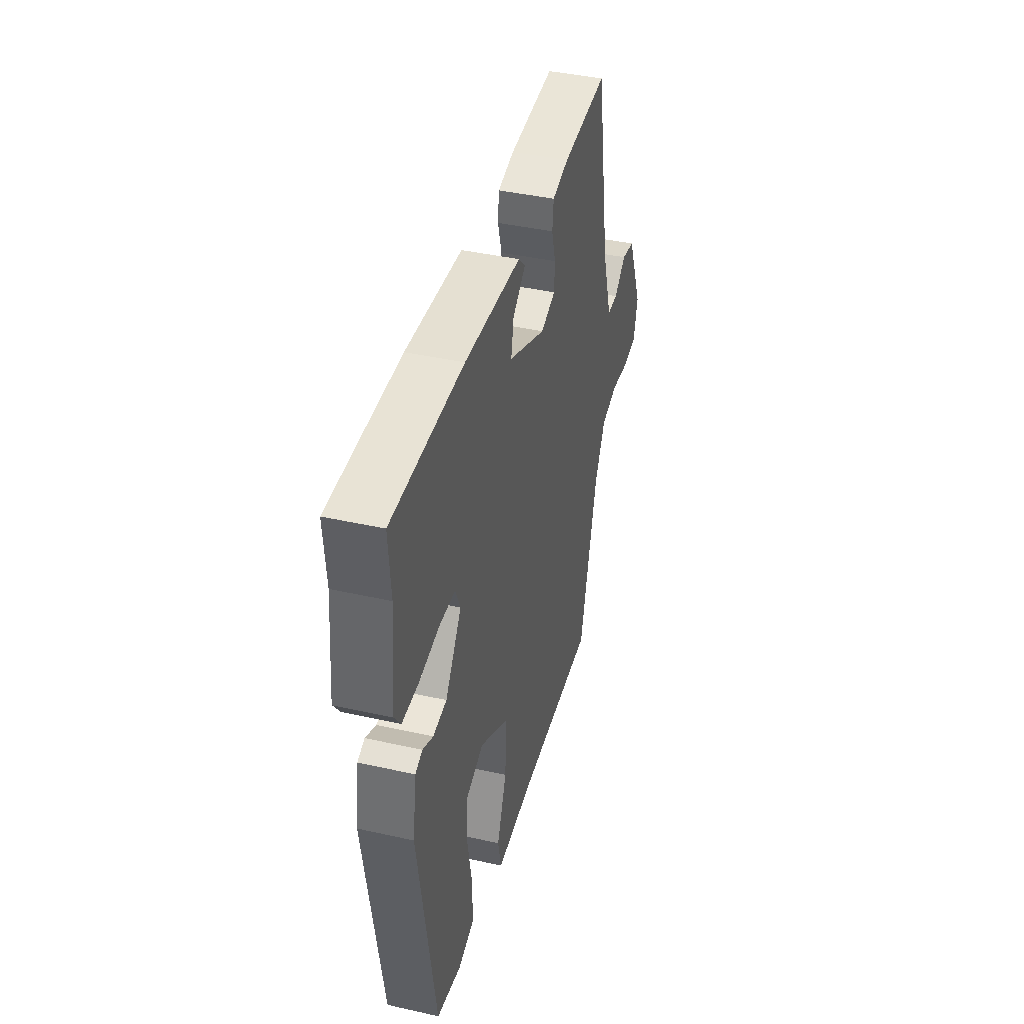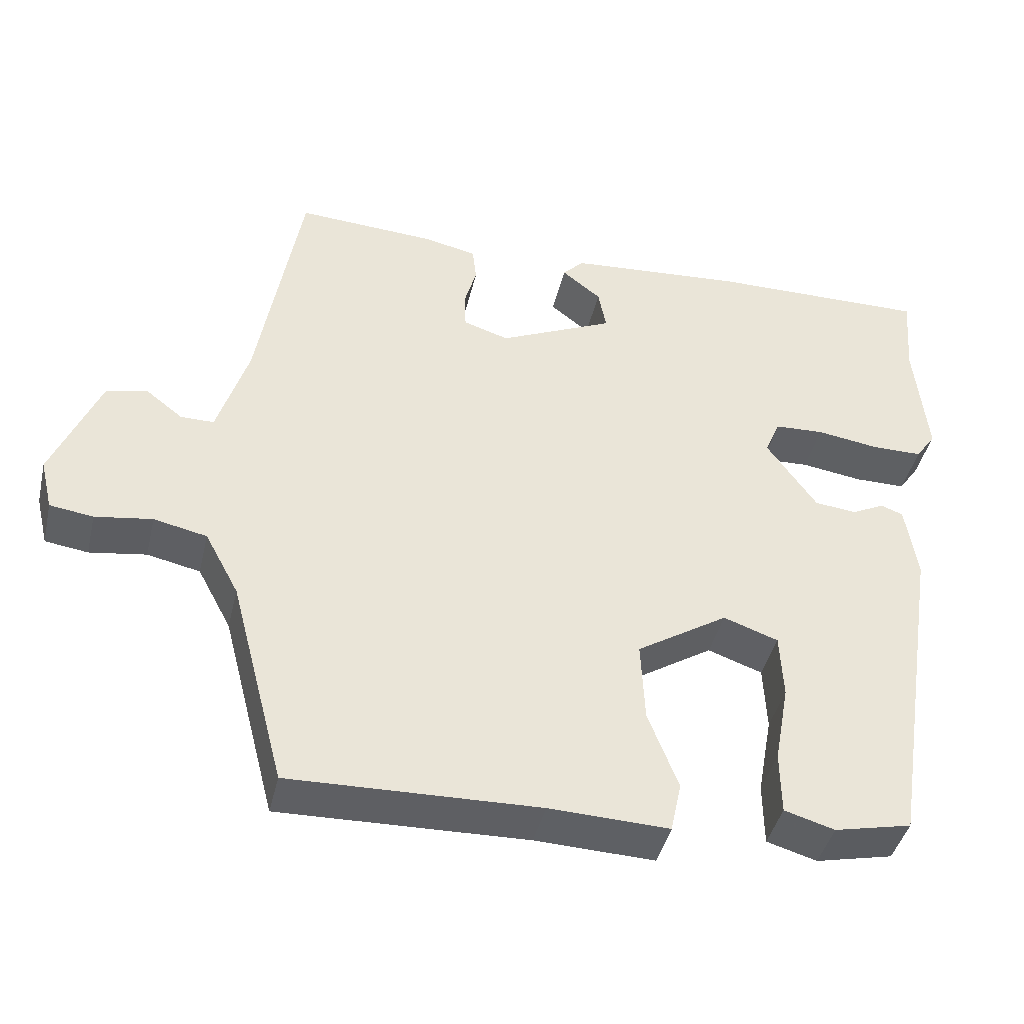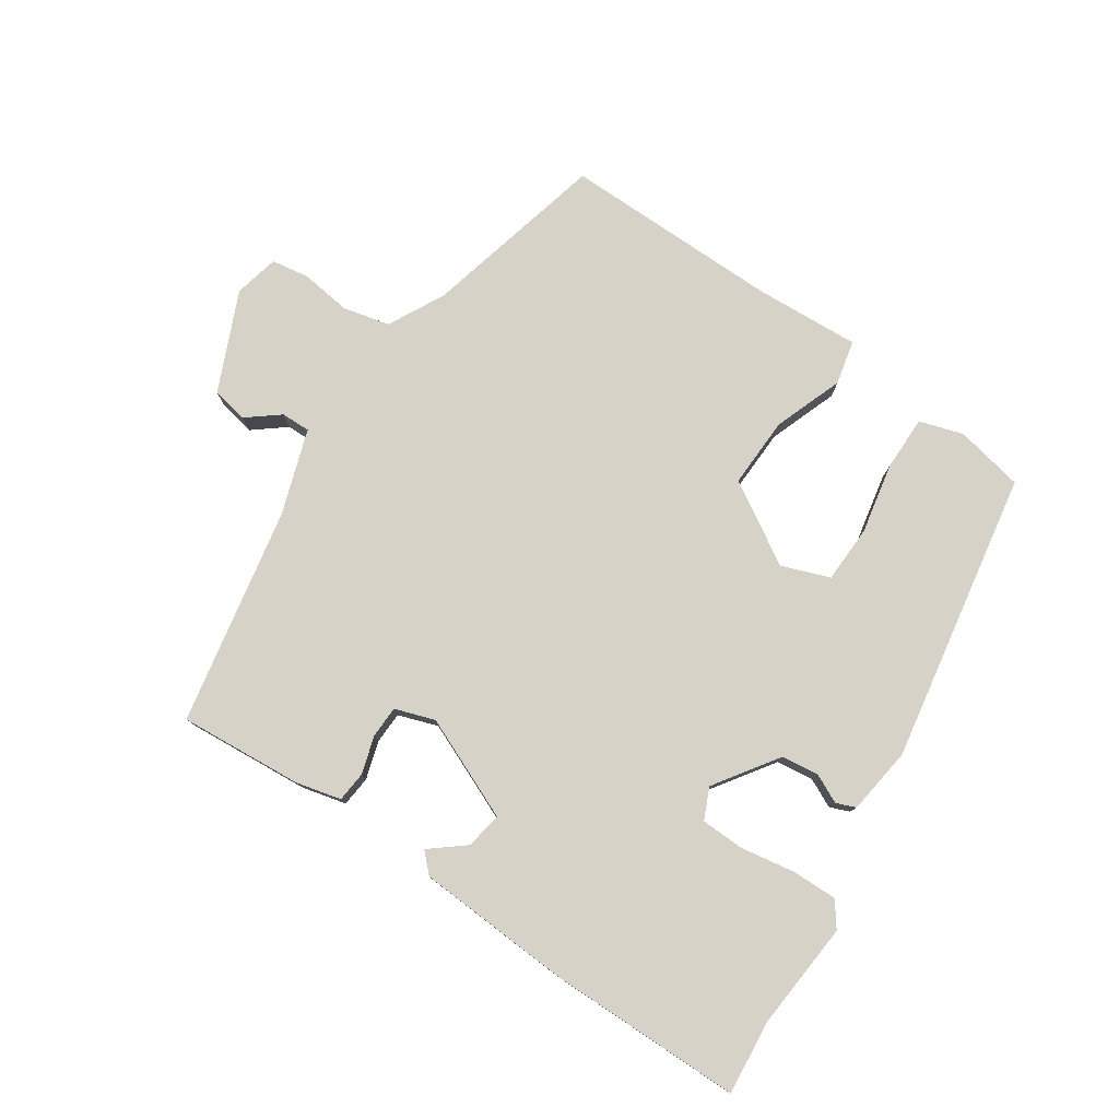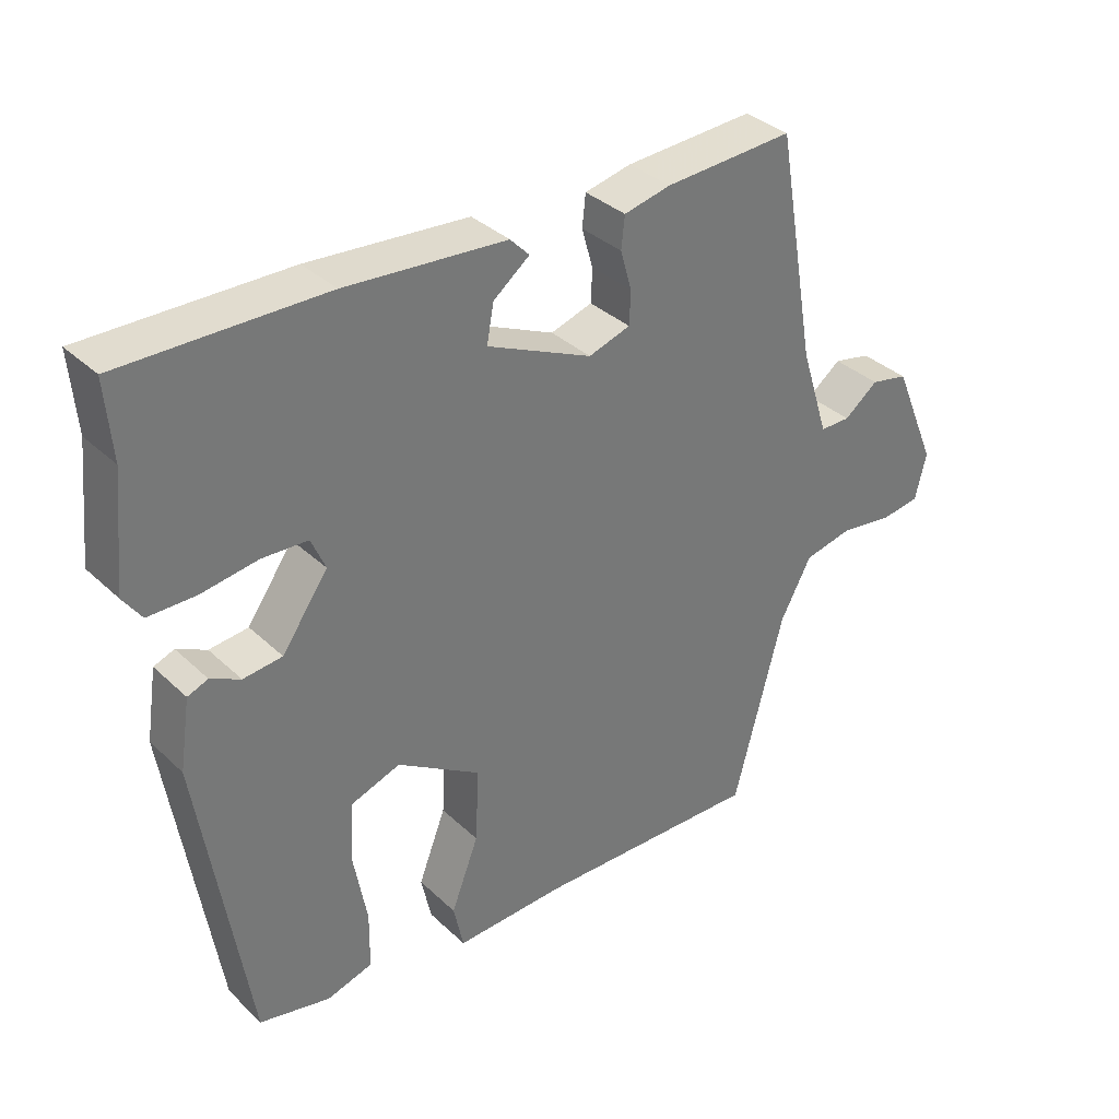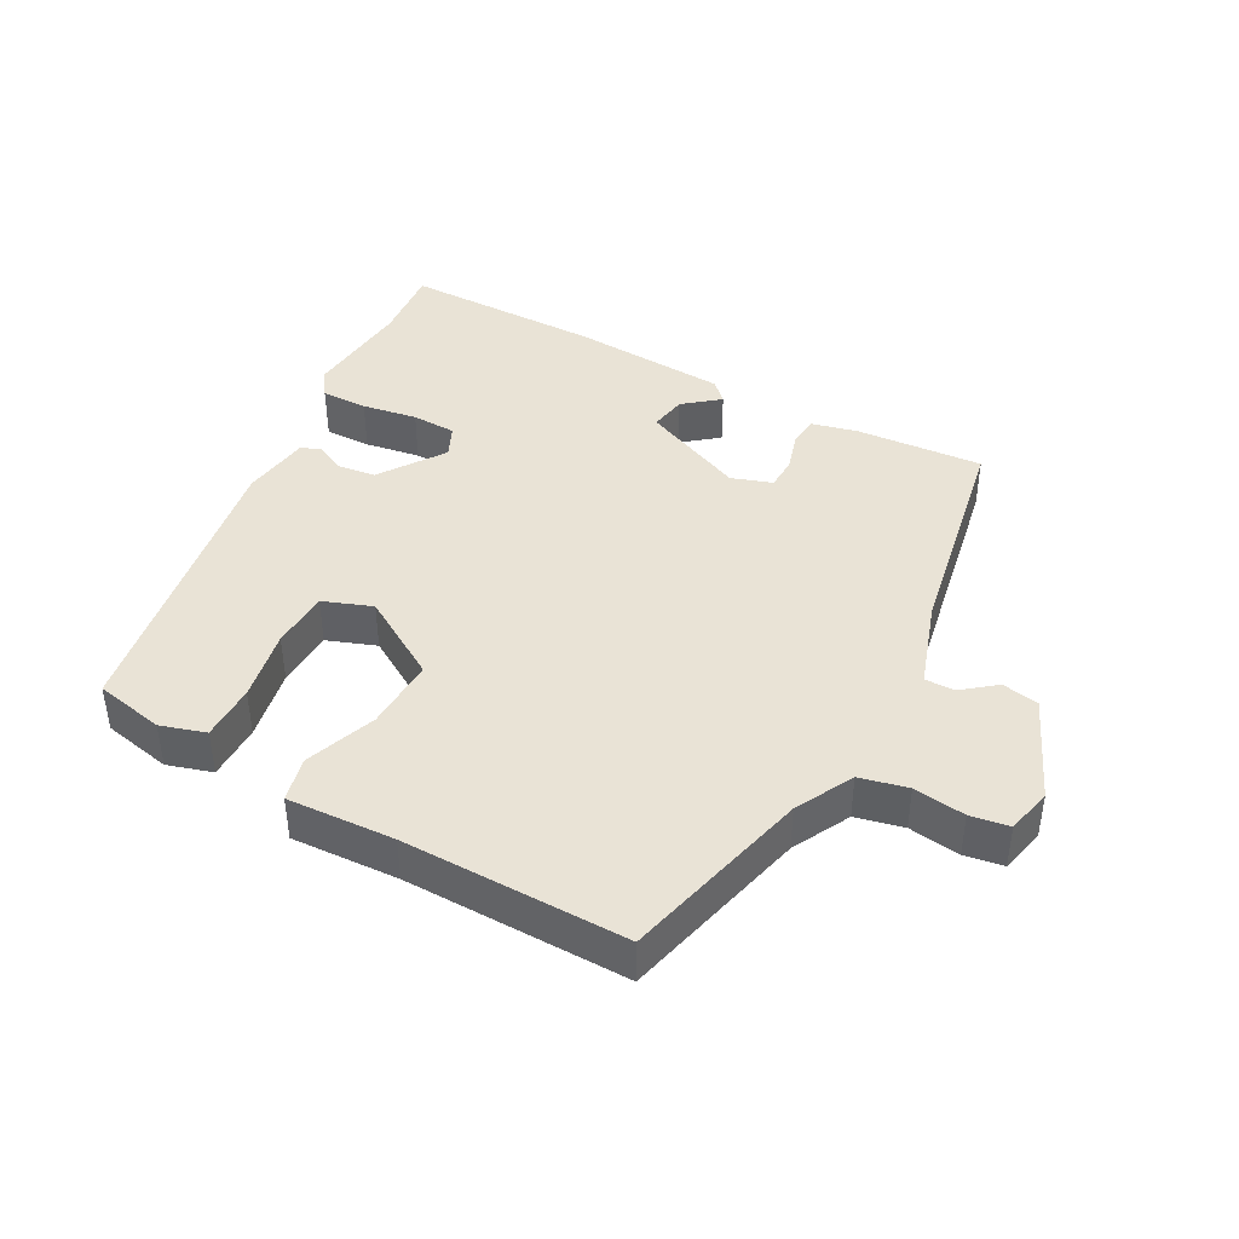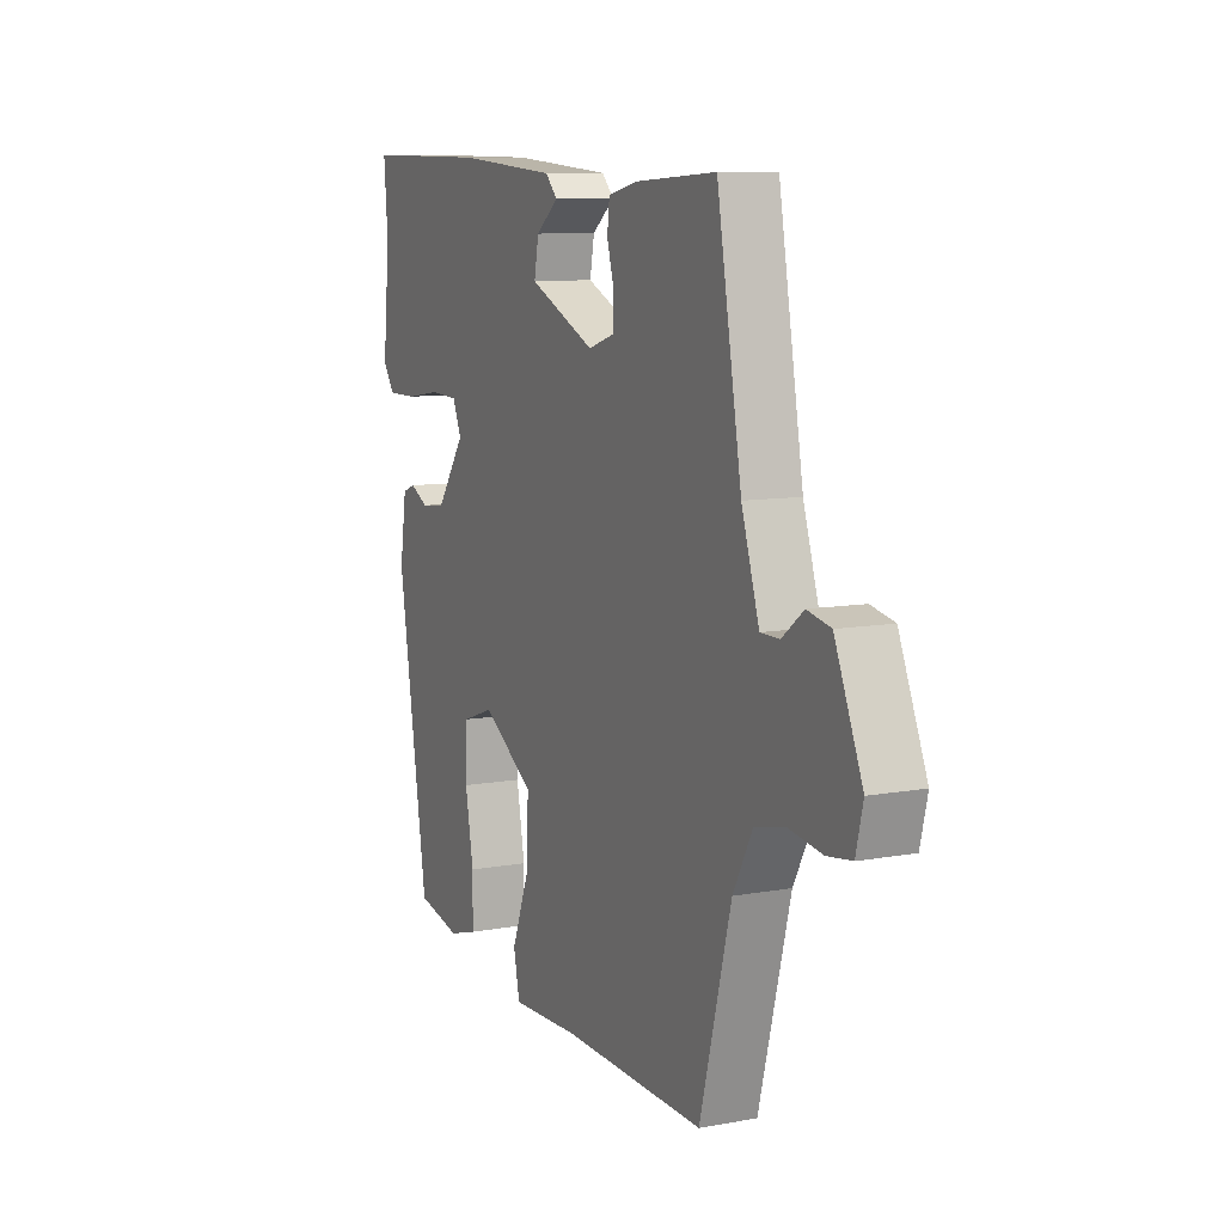
<metadata>
{"format":"obj","ext":"obj","renderer":"f3d","projection":"perspective","resolution":1024,"background":"white","views":[{"elev":41.5,"azim":105.2,"up":"+Z"},{"elev":-42.1,"azim":-13.1,"up":"+Z"},{"elev":78.4,"azim":33.0,"up":"+Y"},{"elev":34.8,"azim":141.0,"up":"+Z"},{"elev":42.0,"azim":-152.3,"up":"+Y"},{"elev":9.5,"azim":-115.4,"up":"+Z"}]}
</metadata>
<code>
v 0.388 0.07 -0.459
v 0.288 0.07 -0.481
v 0.223 0.07 -0.462
v 0.222 0.07 -0.381
v 0.241 0.07 -0.277
v 0.237 0.07 -0.192
v 0.166 0.07 -0.167
v 0.048 0.07 -0.241
v 0.053 0.07 -0.346
v 0.092 0.07 -0.447
v 0.078 0.07 -0.512
v -0.077 0.07 -0.506
v -0.399 0.07 -0.514
v -0.47 0.07 -0.243
v -0.514 0.07 -0.161
v -0.583 0.07 -0.146
v -0.657 0.07 -0.157
v -0.713 0.07 -0.149
v -0.729 0.07 -0.083
v -0.667 0.07 0.064
v -0.614 0.07 0.075
v -0.566 0.07 0.038
v -0.523 0.07 0.038
v -0.483 0.07 0.164
v -0.427 0.07 0.485
v -0.244 0.07 0.474
v -0.178 0.07 0.459
v -0.173 0.07 0.414
v -0.189 0.07 0.358
v -0.187 0.07 0.311
v -0.128 0.07 0.292
v 0.021 0.07 0.359
v 0.011 0.07 0.413
v -0.04 0.07 0.453
v -0.013 0.07 0.481
v 0.214 0.07 0.498
v 0.5 0.07 0.501
v 0.491 0.07 0.392
v 0.507 0.07 0.233
v 0.481 0.07 0.196
v 0.414 0.07 0.196
v 0.334 0.07 0.208
v 0.27 0.07 0.205
v 0.25 0.07 0.159
v 0.315 0.07 0.067
v 0.37 0.07 0.061
v 0.412 0.07 0.082
v 0.441 0.07 0.071
v 0.456 0.07 -0.028
v 0.388 0 -0.459
v 0.288 0 -0.481
v 0.223 0 -0.462
v 0.222 0 -0.381
v 0.241 0 -0.277
v 0.237 0 -0.192
v 0.166 0 -0.167
v 0.048 0 -0.241
v 0.053 0 -0.346
v 0.092 0 -0.447
v 0.078 0 -0.512
v -0.077 0 -0.506
v -0.399 0 -0.514
v -0.47 0 -0.243
v -0.514 0 -0.161
v -0.583 0 -0.146
v -0.657 0 -0.157
v -0.713 0 -0.149
v -0.729 0 -0.083
v -0.667 0 0.064
v -0.614 0 0.075
v -0.566 0 0.038
v -0.523 0 0.038
v -0.483 0 0.164
v -0.427 0 0.485
v -0.244 0 0.474
v -0.178 0 0.459
v -0.173 0 0.414
v -0.189 0 0.358
v -0.187 0 0.311
v -0.128 0 0.292
v 0.021 0 0.359
v 0.011 0 0.413
v -0.04 0 0.453
v -0.013 0 0.481
v 0.214 0 0.498
v 0.5 0 0.501
v 0.491 0 0.392
v 0.507 0 0.233
v 0.481 0 0.196
v 0.414 0 0.196
v 0.334 0 0.208
v 0.27 0 0.205
v 0.25 0 0.159
v 0.315 0 0.067
v 0.37 0 0.061
v 0.412 0 0.082
v 0.441 0 0.071
v 0.456 0 -0.028
f 46 47 48 49
f 45 46 49 1
f 44 45 1 2
f 39 40 41 42
f 38 39 42 43
f 37 38 43
f 36 37 43
f 33 34 35 36
f 32 33 36 43
f 31 32 43 44
f 26 27 28 29
f 24 25 26 29
f 23 24 29 30
f 19 20 21 22
f 19 22 23
f 16 17 18 19
f 15 16 19 23
f 14 15 23 30
f 12 13 14 30
f 9 10 11 12
f 8 9 12 30
f 2 3 4 5
f 2 5 6
f 44 2 6
f 31 44 6 7
f 7 8 30 31
f 98 97 96 95
f 50 98 95 94
f 51 50 94 93
f 91 90 89 88
f 92 91 88 87
f 92 87 86
f 92 86 85
f 85 84 83 82
f 92 85 82 81
f 93 92 81 80
f 78 77 76 75
f 78 75 74 73
f 79 78 73 72
f 71 70 69 68
f 72 71 68
f 68 67 66 65
f 72 68 65 64
f 79 72 64 63
f 79 63 62 61
f 61 60 59 58
f 79 61 58 57
f 54 53 52 51
f 55 54 51
f 55 51 93
f 56 55 93 80
f 80 79 57 56
f 1 50 51 2
f 2 51 52 3
f 3 52 53 4
f 4 53 54 5
f 5 54 55 6
f 6 55 56 7
f 7 56 57 8
f 8 57 58 9
f 9 58 59 10
f 10 59 60 11
f 11 60 61 12
f 12 61 62 13
f 13 62 63 14
f 14 63 64 15
f 15 64 65 16
f 16 65 66 17
f 17 66 67 18
f 18 67 68 19
f 19 68 69 20
f 20 69 70 21
f 21 70 71 22
f 22 71 72 23
f 23 72 73 24
f 24 73 74 25
f 25 74 75 26
f 26 75 76 27
f 27 76 77 28
f 28 77 78 29
f 29 78 79 30
f 30 79 80 31
f 31 80 81 32
f 32 81 82 33
f 33 82 83 34
f 34 83 84 35
f 35 84 85 36
f 36 85 86 37
f 37 86 87 38
f 38 87 88 39
f 39 88 89 40
f 40 89 90 41
f 41 90 91 42
f 42 91 92 43
f 43 92 93 44
f 44 93 94 45
f 45 94 95 46
f 46 95 96 47
f 47 96 97 48
f 48 97 98 49
f 49 98 50 1

</code>
